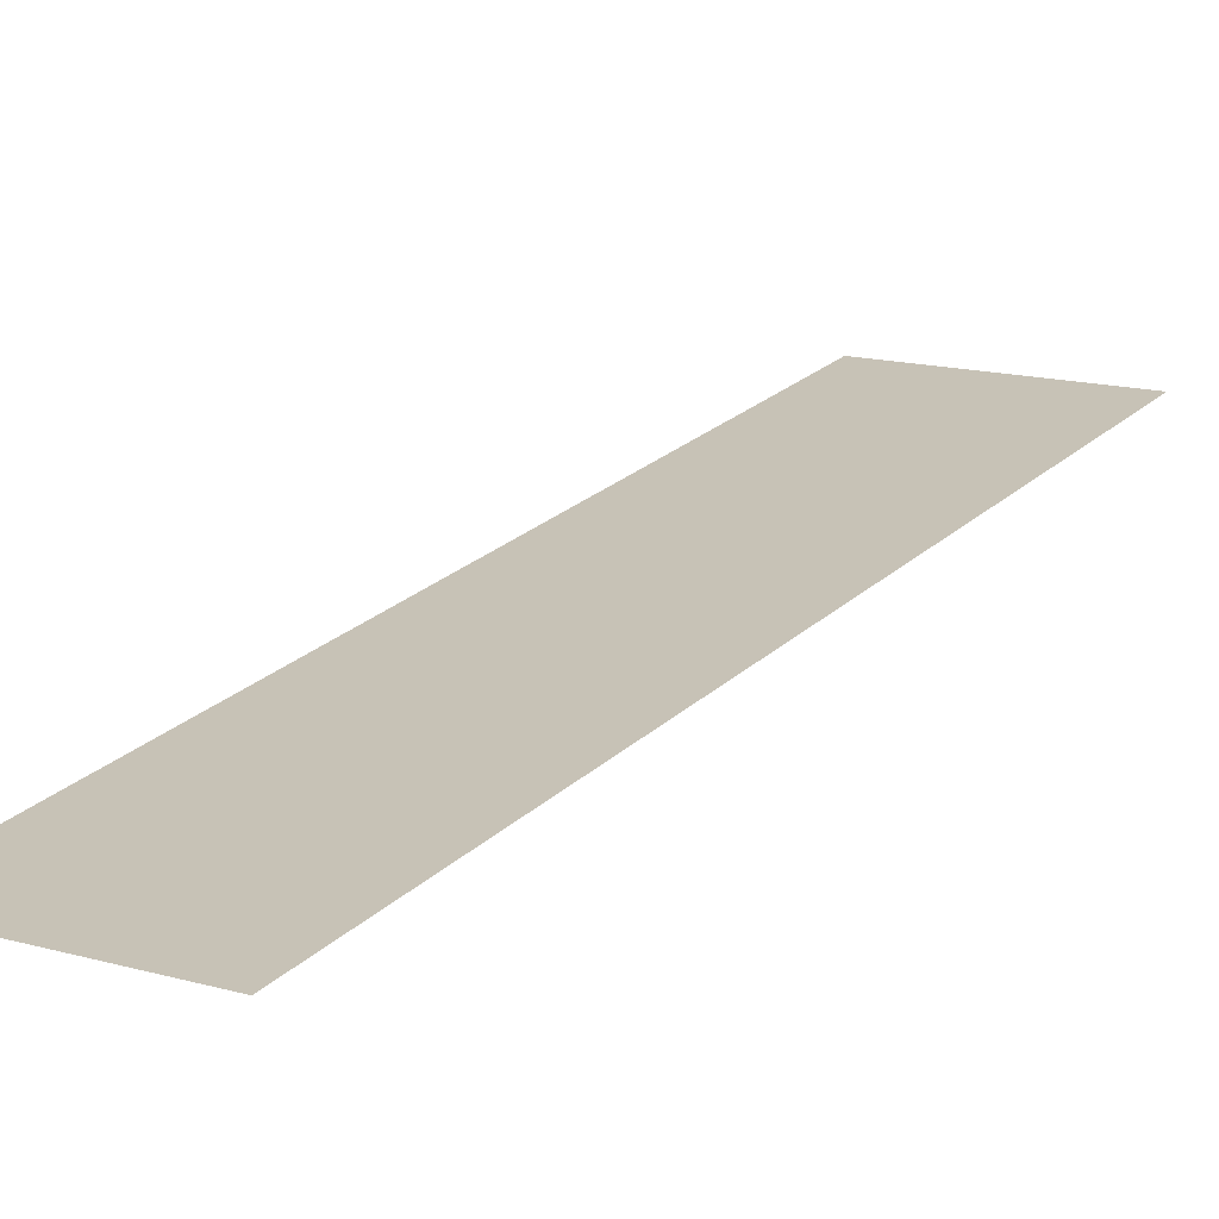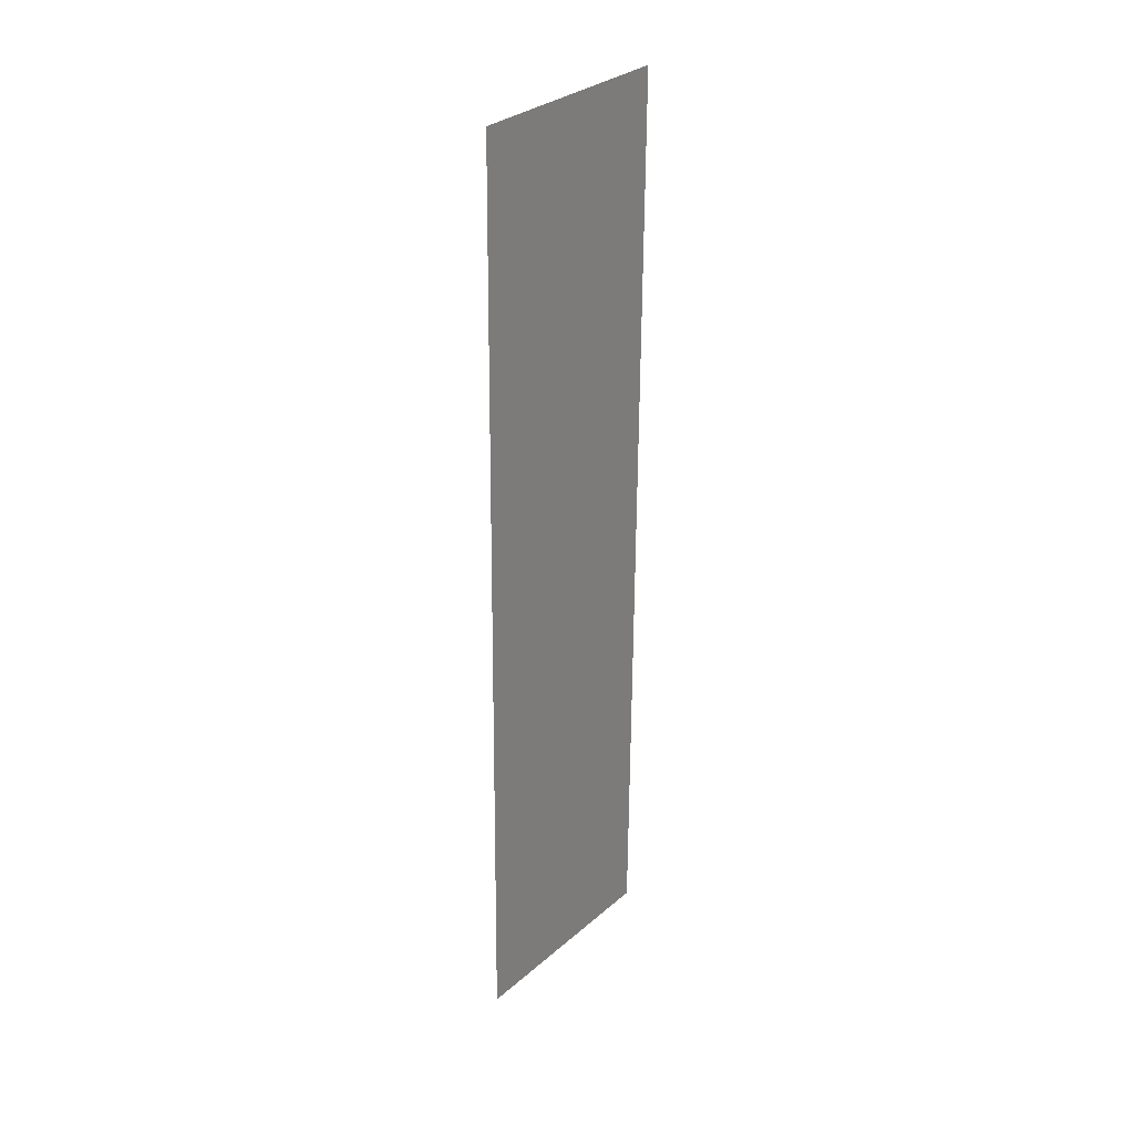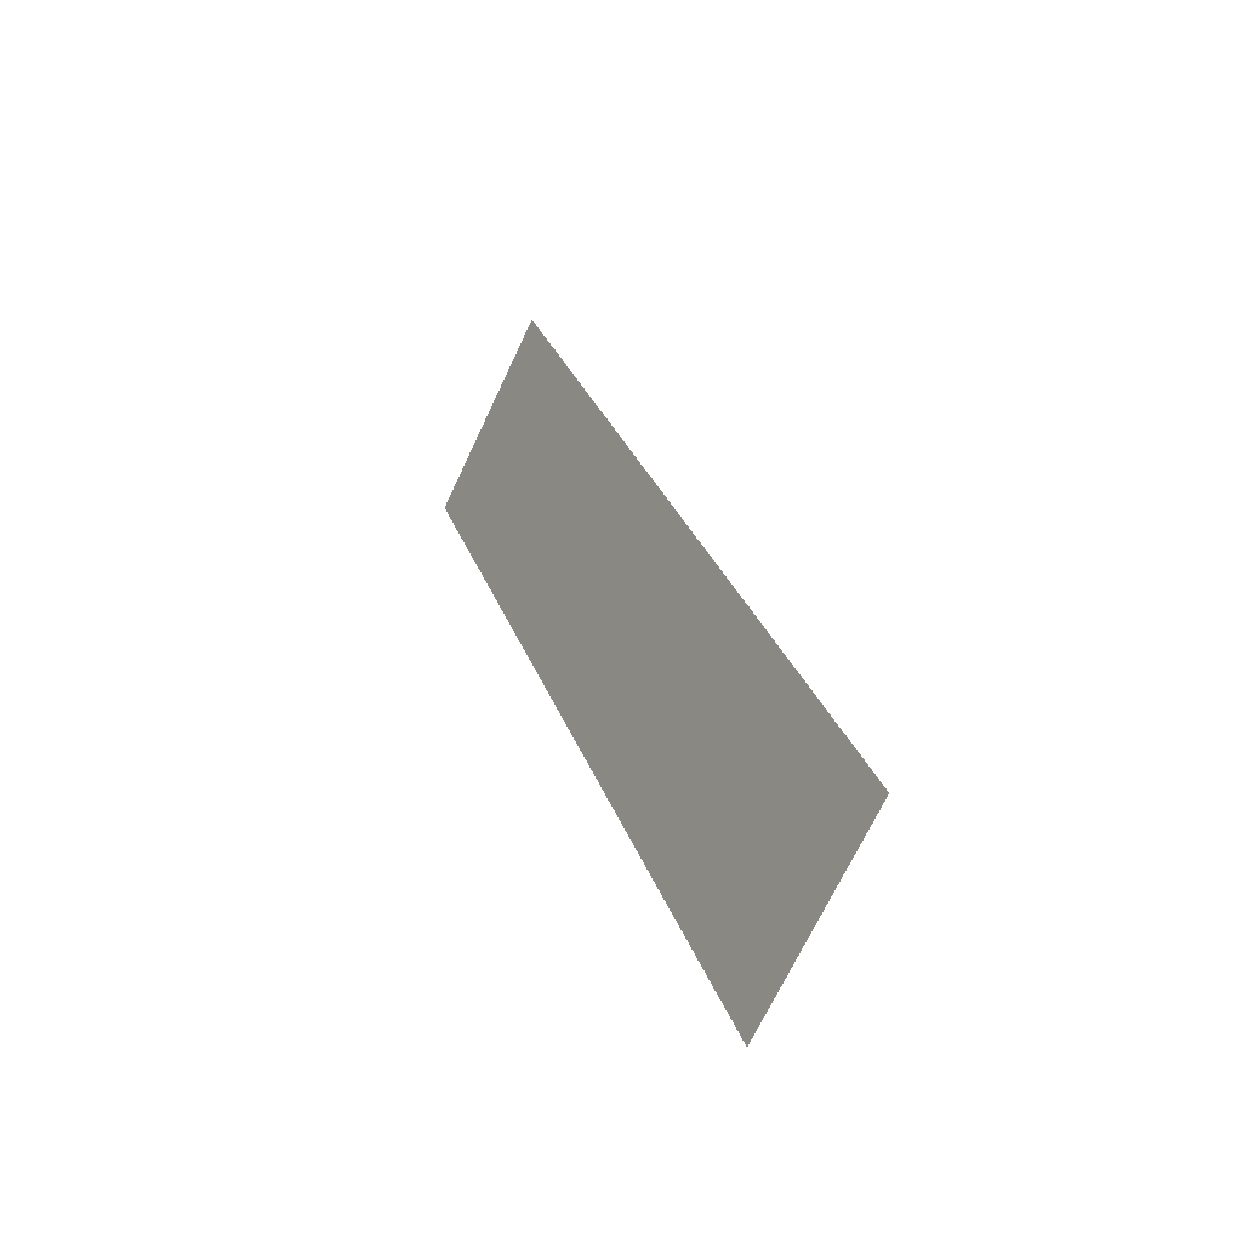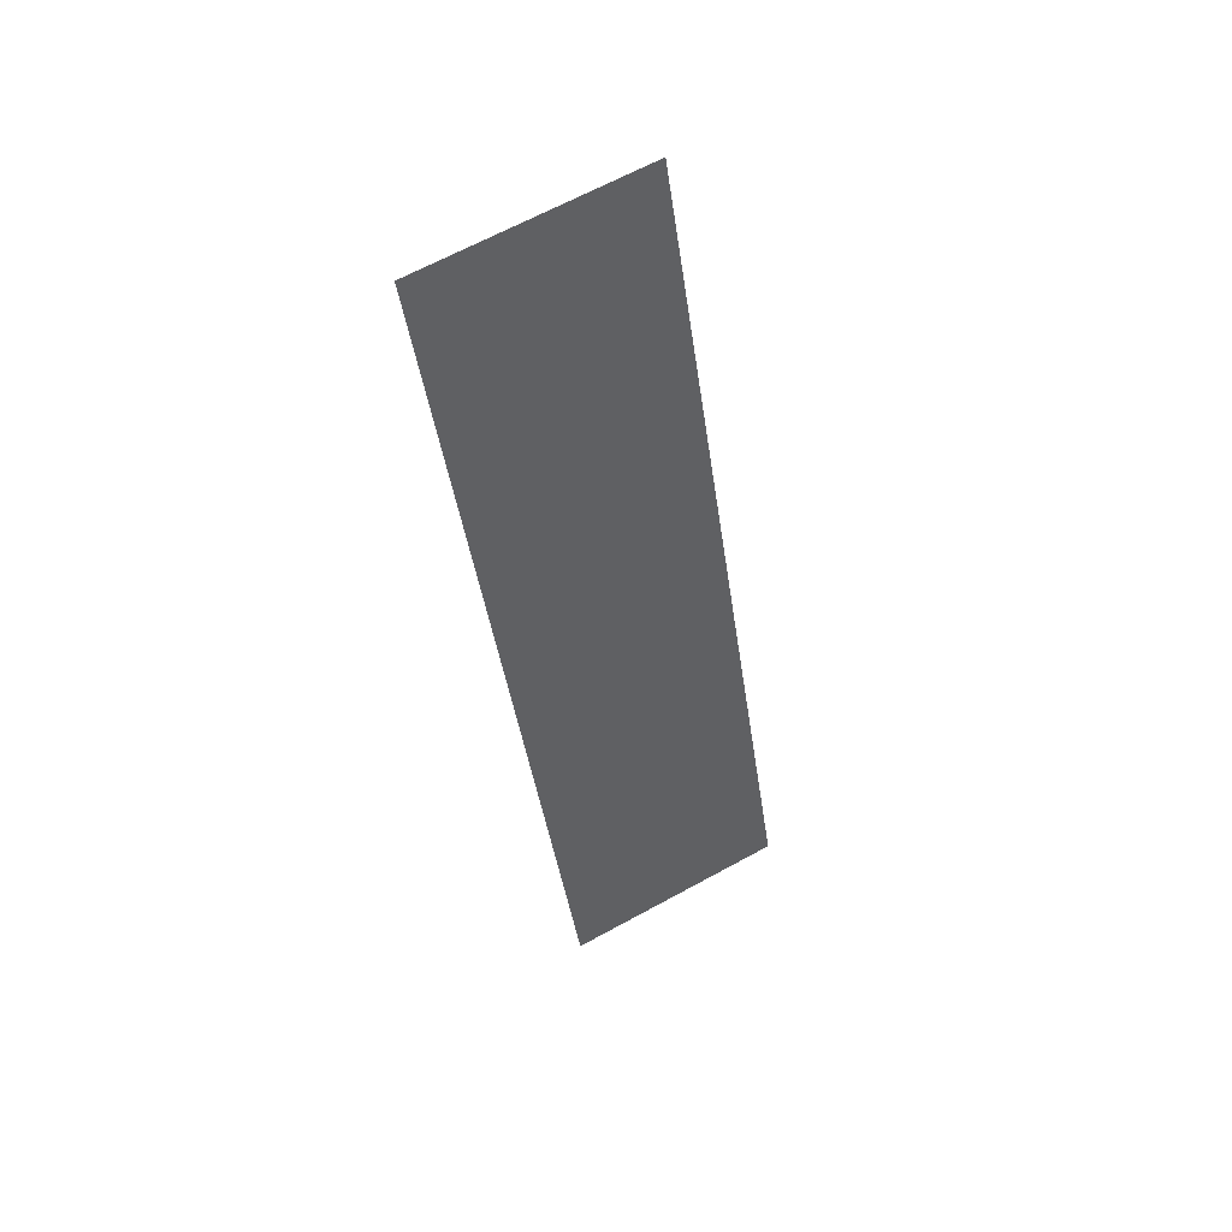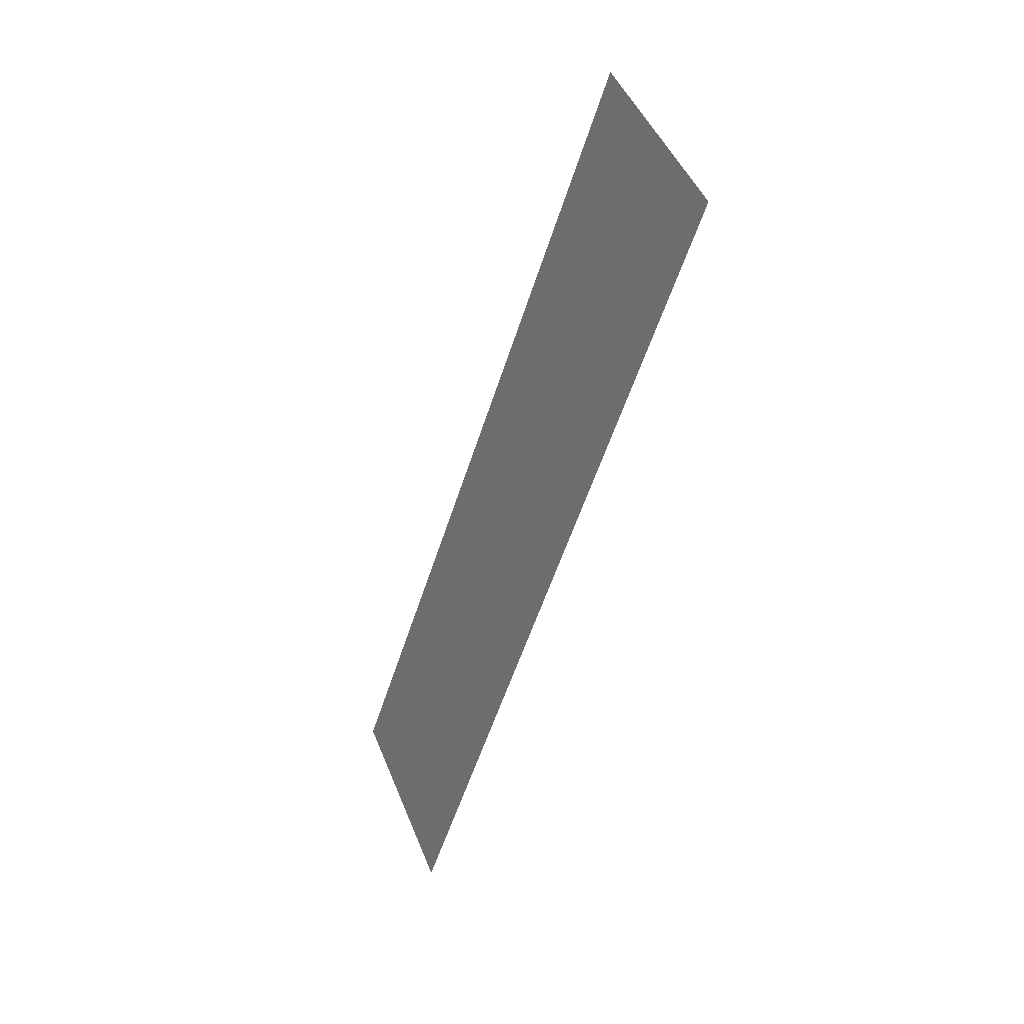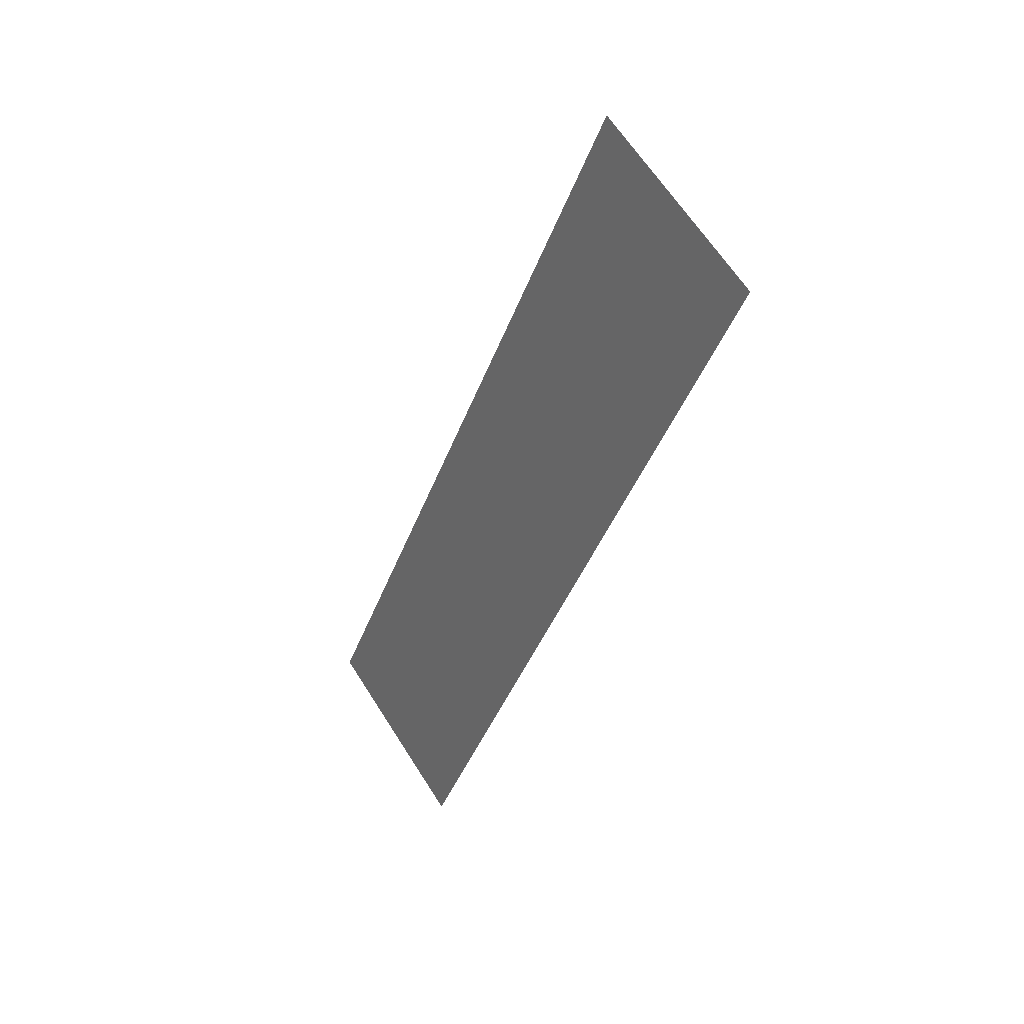
<metadata>
{"format":"obj","ext":"obj","renderer":"f3d","projection":"perspective","resolution":1024,"background":"white","views":[{"elev":8.5,"azim":-162.6,"up":"+Z"},{"elev":10.6,"azim":126.4,"up":"+Y"},{"elev":-53.2,"azim":-119.2,"up":"+Y"},{"elev":33.3,"azim":151.5,"up":"+Y"},{"elev":29.3,"azim":65.5,"up":"+Y"},{"elev":46.0,"azim":53.4,"up":"+Y"}]}
</metadata>
<code>
o #ID1033
v -0.05599 -0.6193 0.3485
v -0.06132 -0.6289 0.3505
v -0.05879 -0.6296 0.3507
v -0.05852 -0.6187 0.3484
f 1 2 3
f 2 1 4

</code>
